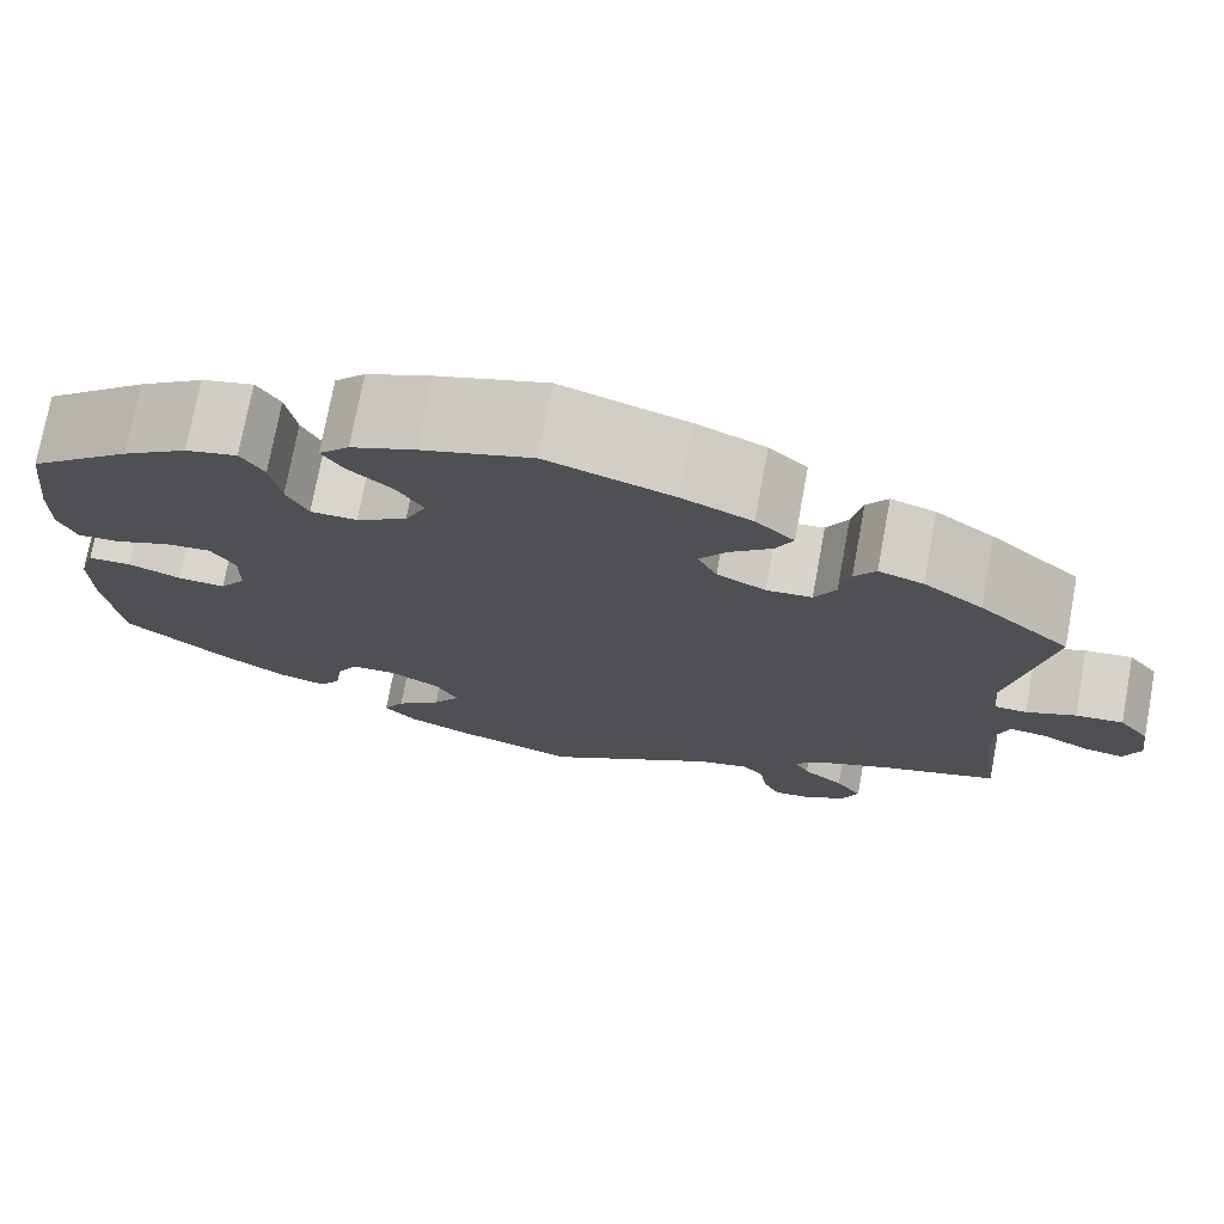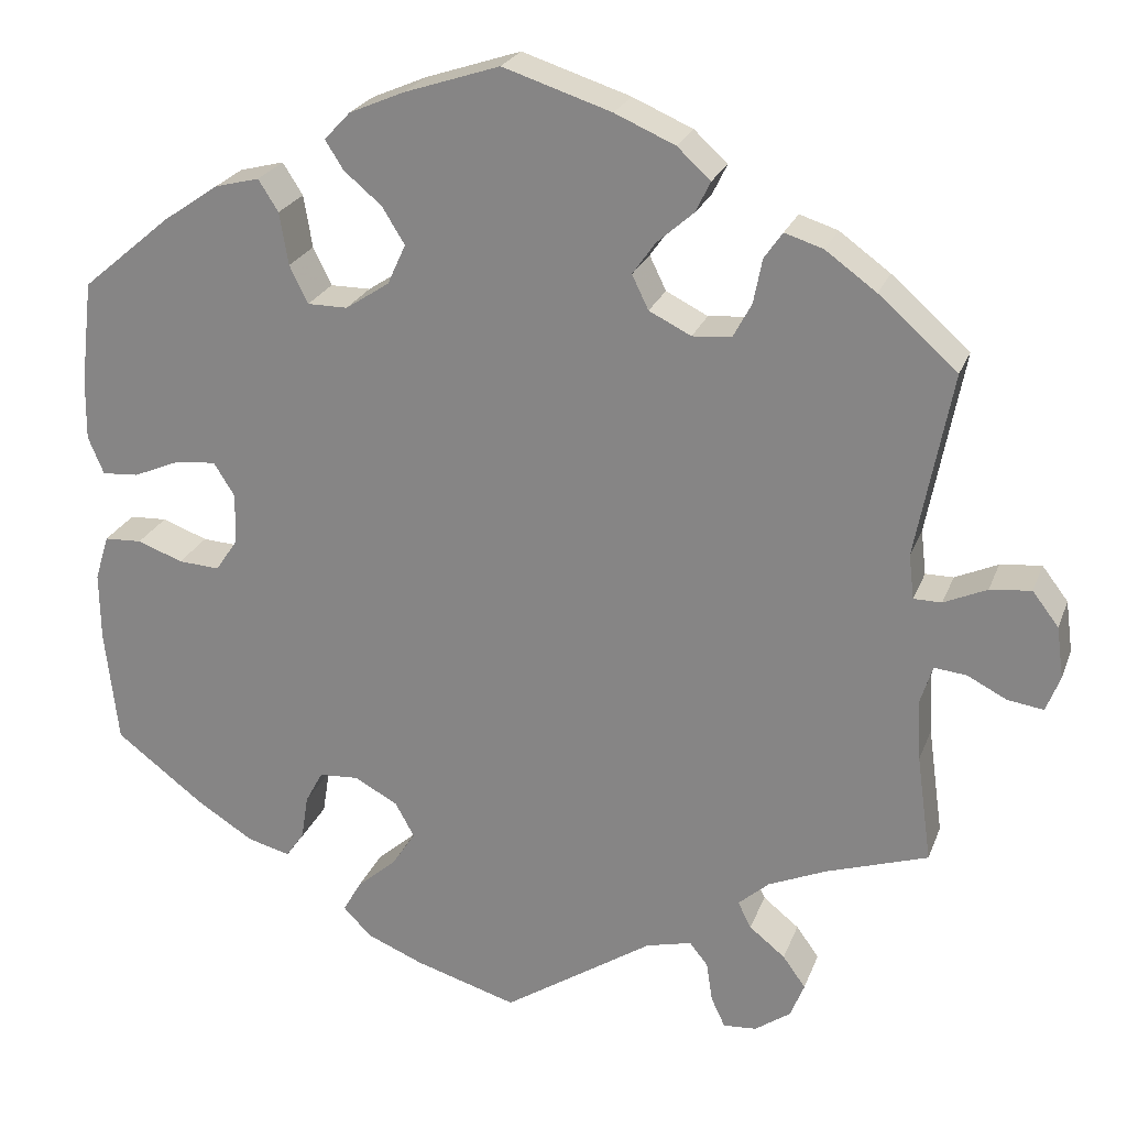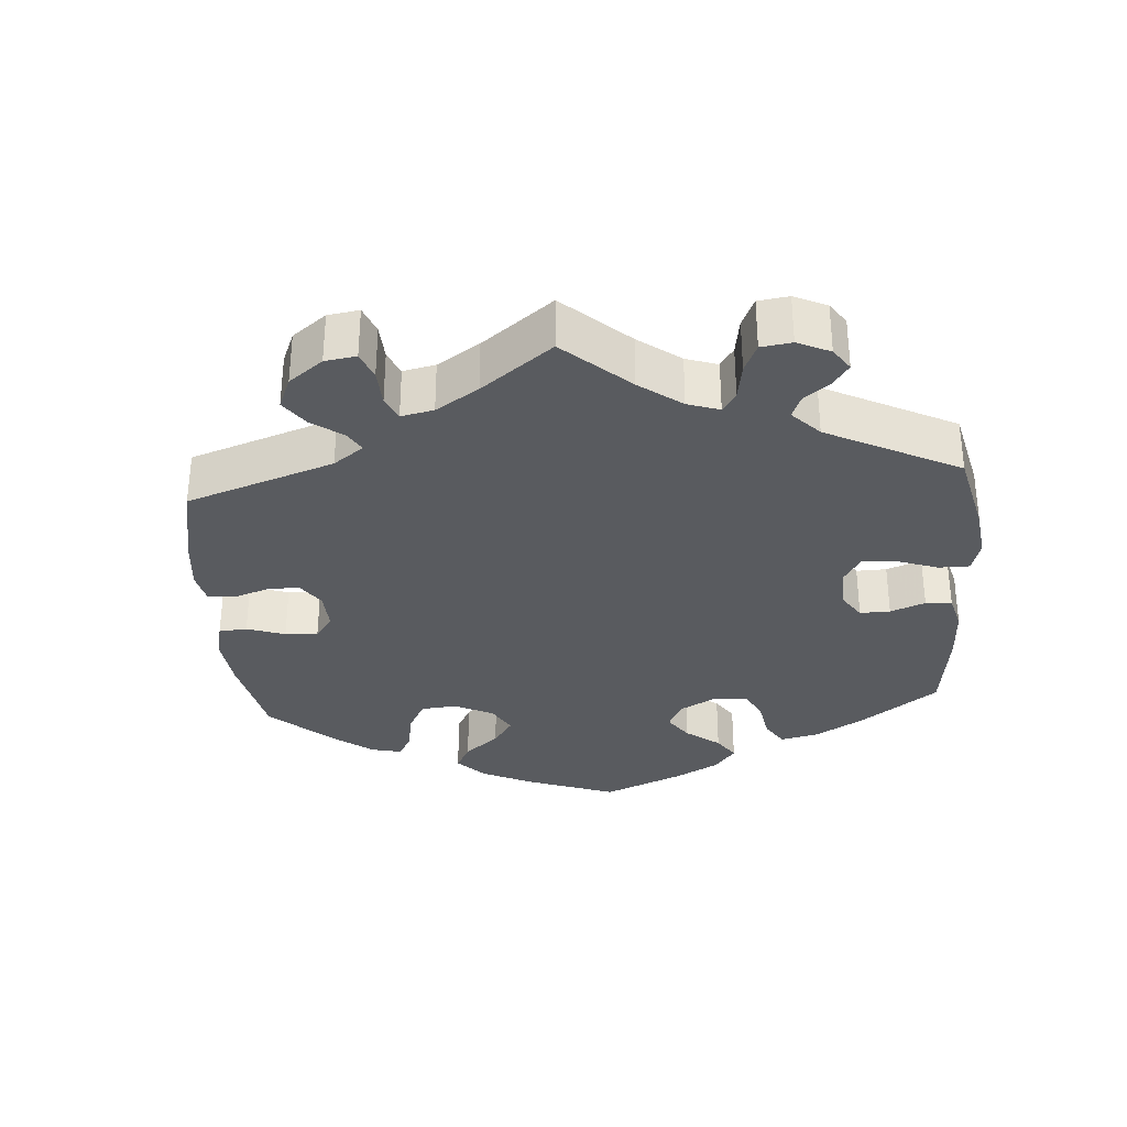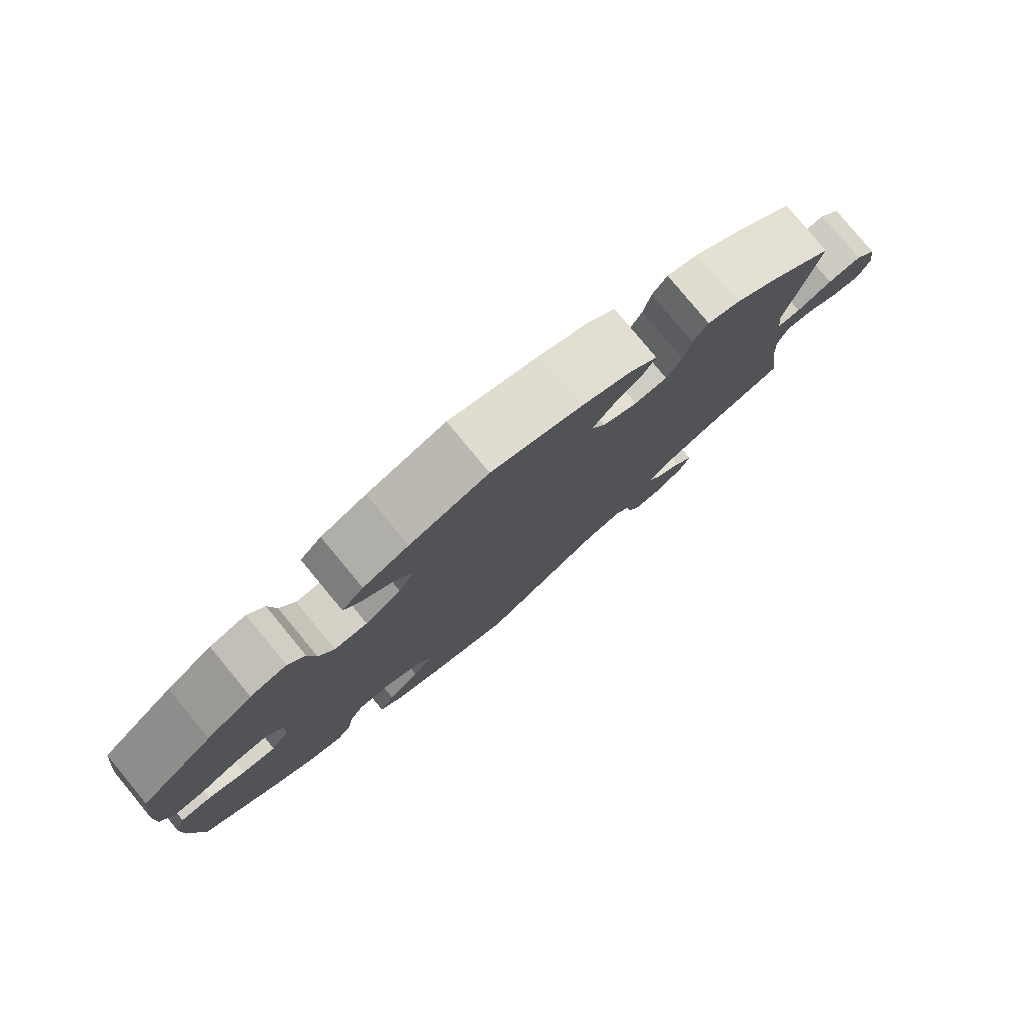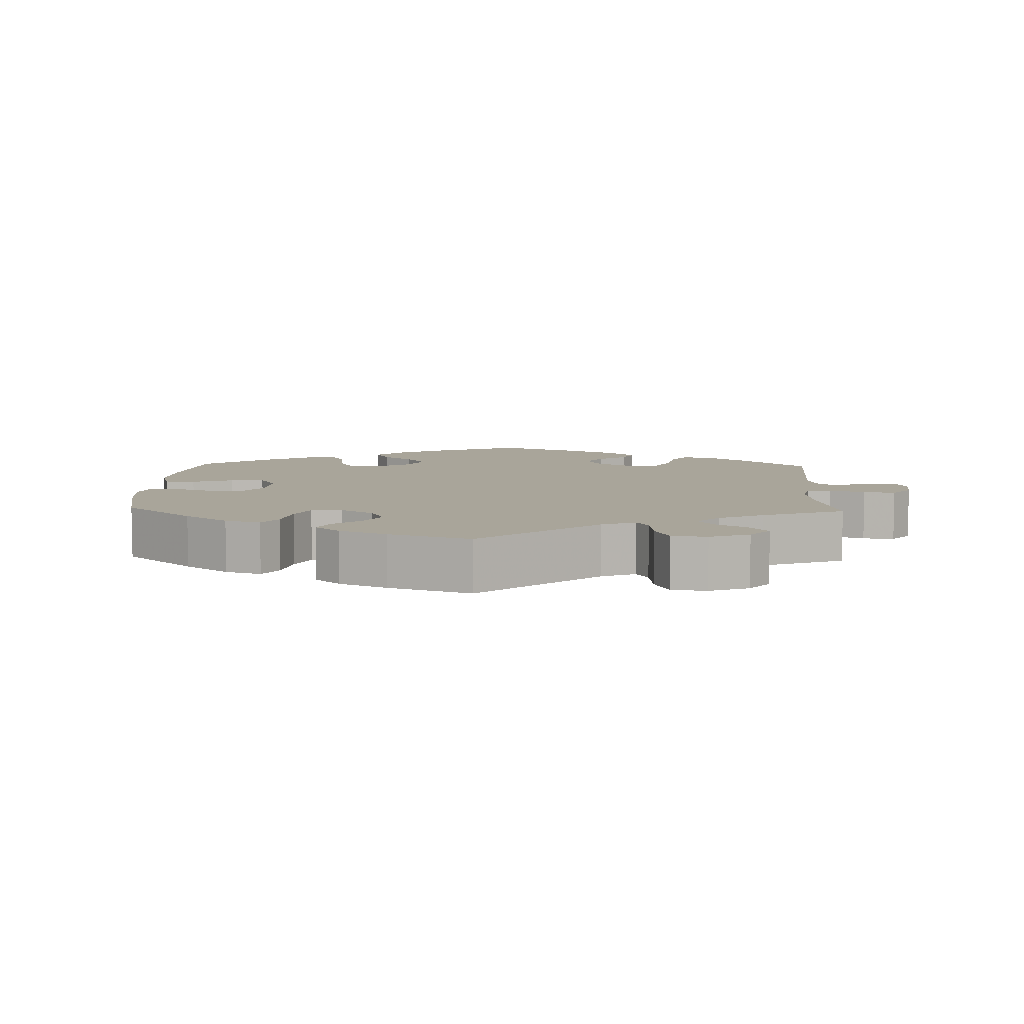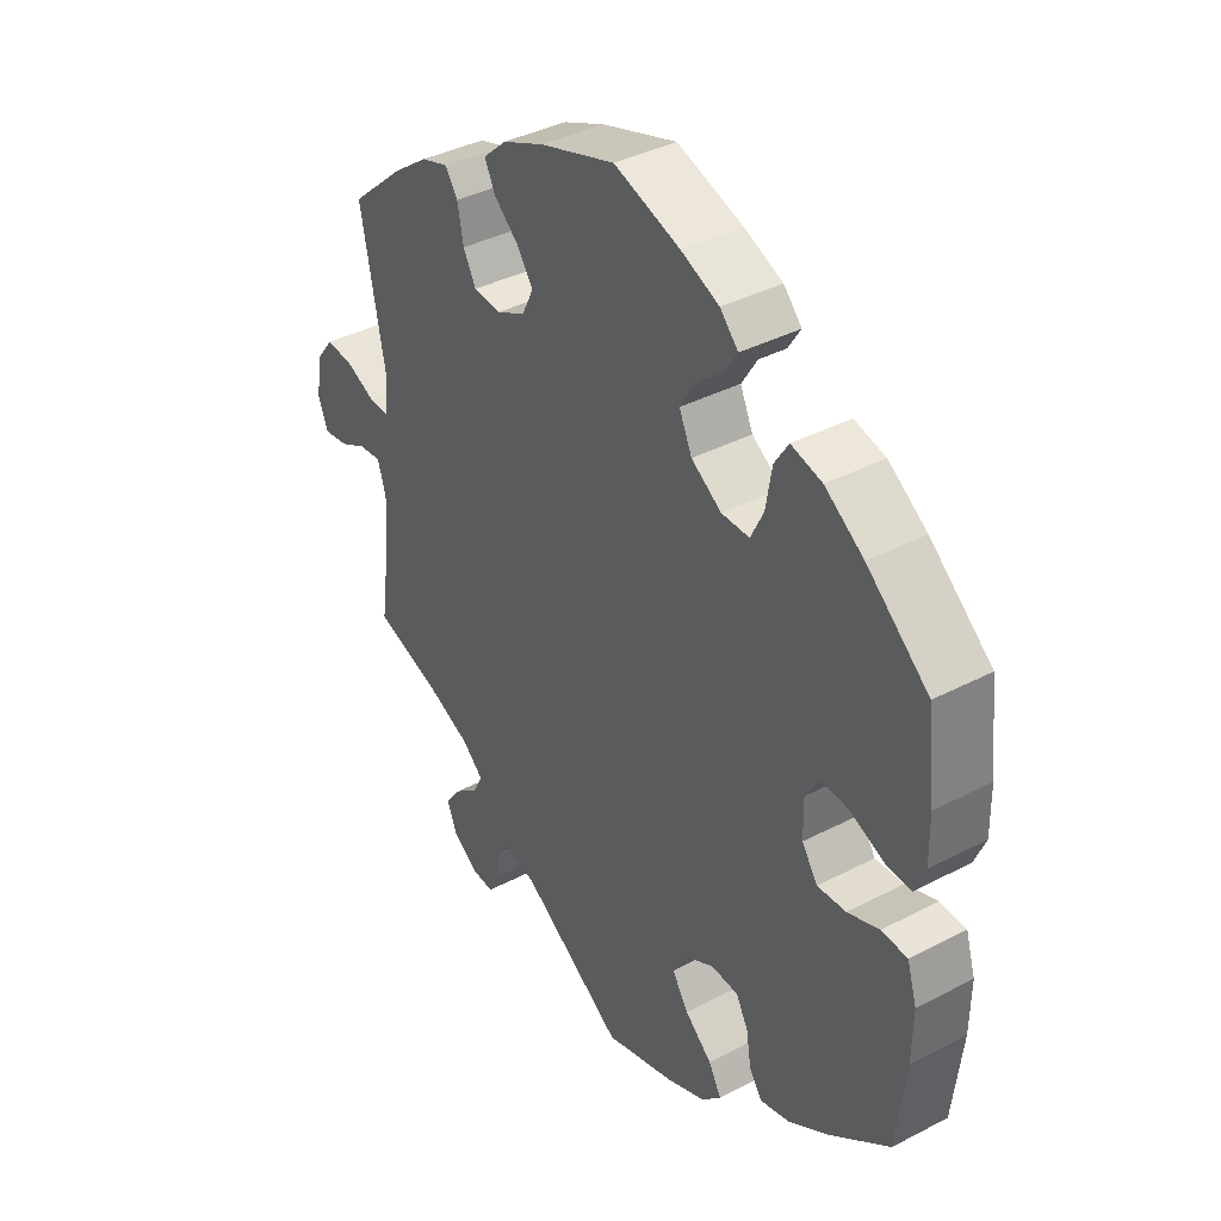
<metadata>
{"format":"obj","ext":"obj","renderer":"f3d","projection":"perspective","resolution":1024,"background":"white","views":[{"elev":74.4,"azim":10.5,"up":"+Z"},{"elev":23.8,"azim":17.5,"up":"+Z"},{"elev":-32.7,"azim":124.2,"up":"+Y"},{"elev":79.7,"azim":-39.6,"up":"+Z"},{"elev":7.5,"azim":62.2,"up":"+Y"},{"elev":38.6,"azim":-123.3,"up":"+Z"}]}
</metadata>
<code>
v 0.384 0.07 -0.327
v 0.317 0.07 -0.356
v 0.282 0.07 -0.387
v 0.297 0.07 -0.417
v 0.338 0.07 -0.45
v 0.364 0.07 -0.486
v 0.348 0.07 -0.526
v 0.307 0.07 -0.555
v 0.269 0.07 -0.558
v 0.253 0.07 -0.524
v 0.246 0.07 -0.478
v 0.225 0.07 -0.452
v 0.173 0.07 -0.465
v 0.001 0.07 -0.578
v -0.116 0.07 -0.543
v -0.181 0.07 -0.516
v -0.213 0.07 -0.483
v -0.192 0.07 -0.446
v -0.147 0.07 -0.407
v -0.12 0.07 -0.366
v -0.142 0.07 -0.326
v -0.192 0.07 -0.299
v -0.237 0.07 -0.302
v -0.257 0.07 -0.339
v -0.265 0.07 -0.39
v -0.286 0.07 -0.42
v -0.335 0.07 -0.407
v -0.4 0.07 -0.366
v -0.501 0.07 -0.289
v -0.516 0.07 -0.157
v -0.517 0.07 -0.079
v -0.501 0.07 -0.027
v -0.458 0.07 -0.025
v -0.406 0.07 -0.044
v -0.359 0.07 -0.047
v -0.333 0.07 -0.009
v -0.332 0.07 0.049
v -0.356 0.07 0.087
v -0.402 0.07 0.083
v -0.456 0.07 0.06
v -0.498 0.07 0.057
v -0.516 0.07 0.1
v -0.515 0.07 0.17
v -0.501 0.07 0.289
v -0.399 0.07 0.375
v -0.335 0.07 0.419
v -0.284 0.07 0.432
v -0.261 0.07 0.396
v -0.251 0.07 0.336
v -0.23 0.07 0.293
v -0.184 0.07 0.293
v -0.134 0.07 0.326
v -0.113 0.07 0.372
v -0.139 0.07 0.414
v -0.182 0.07 0.45
v -0.203 0.07 0.483
v -0.173 0.07 0.515
v -0.11 0.07 0.542
v -0.001 0.07 0.578
v 0.123 0.07 0.538
v 0.192 0.07 0.508
v 0.23 0.07 0.473
v 0.213 0.07 0.438
v 0.171 0.07 0.401
v 0.145 0.07 0.364
v 0.164 0.07 0.325
v 0.212 0.07 0.301
v 0.257 0.07 0.305
v 0.278 0.07 0.344
v 0.288 0.07 0.395
v 0.309 0.07 0.425
v 0.353 0.07 0.411
v 0.411 0.07 0.369
v 0.501 0.07 0.29
v 0.46 0.07 0.078
v 0.466 0.07 0.027
v 0.498 0.07 0.027
v 0.547 0.07 0.049
v 0.594 0.07 0.054
v 0.624 0.07 0.015
v 0.632 0.07 -0.044
v 0.616 0.07 -0.085
v 0.575 0.07 -0.079
v 0.53 0.07 -0.056
v 0.493 0.07 -0.052
v 0.479 0.07 -0.096
v 0.483 0.07 -0.166
v 0.5 0.07 -0.289
v 0.384 0 -0.327
v 0.317 0 -0.356
v 0.282 0 -0.387
v 0.297 0 -0.417
v 0.338 0 -0.45
v 0.364 0 -0.486
v 0.348 0 -0.526
v 0.307 0 -0.555
v 0.269 0 -0.558
v 0.253 0 -0.524
v 0.246 0 -0.478
v 0.225 0 -0.452
v 0.173 0 -0.465
v 0.001 0 -0.578
v -0.116 0 -0.543
v -0.181 0 -0.516
v -0.213 0 -0.483
v -0.192 0 -0.446
v -0.147 0 -0.407
v -0.12 0 -0.366
v -0.142 0 -0.326
v -0.192 0 -0.299
v -0.237 0 -0.302
v -0.257 0 -0.339
v -0.265 0 -0.39
v -0.286 0 -0.42
v -0.335 0 -0.407
v -0.4 0 -0.366
v -0.501 0 -0.289
v -0.516 0 -0.157
v -0.517 0 -0.079
v -0.501 0 -0.027
v -0.458 0 -0.025
v -0.406 0 -0.044
v -0.359 0 -0.047
v -0.333 0 -0.009
v -0.332 0 0.049
v -0.356 0 0.087
v -0.402 0 0.083
v -0.456 0 0.06
v -0.498 0 0.057
v -0.516 0 0.1
v -0.515 0 0.17
v -0.501 0 0.289
v -0.399 0 0.375
v -0.335 0 0.419
v -0.284 0 0.432
v -0.261 0 0.396
v -0.251 0 0.336
v -0.23 0 0.293
v -0.184 0 0.293
v -0.134 0 0.326
v -0.113 0 0.372
v -0.139 0 0.414
v -0.182 0 0.45
v -0.203 0 0.483
v -0.173 0 0.515
v -0.11 0 0.542
v -0.001 0 0.578
v 0.123 0 0.538
v 0.192 0 0.508
v 0.23 0 0.473
v 0.213 0 0.438
v 0.171 0 0.401
v 0.145 0 0.364
v 0.164 0 0.325
v 0.212 0 0.301
v 0.257 0 0.305
v 0.278 0 0.344
v 0.288 0 0.395
v 0.309 0 0.425
v 0.353 0 0.411
v 0.411 0 0.369
v 0.501 0 0.29
v 0.46 0 0.078
v 0.466 0 0.027
v 0.498 0 0.027
v 0.547 0 0.049
v 0.594 0 0.054
v 0.624 0 0.015
v 0.632 0 -0.044
v 0.616 0 -0.085
v 0.575 0 -0.079
v 0.53 0 -0.056
v 0.493 0 -0.052
v 0.479 0 -0.096
v 0.483 0 -0.166
v 0.5 0 -0.289
f 87 88 1
f 86 87 1 2
f 85 86 2 3
f 81 82 83 84
f 81 84 85
f 80 81 85
f 77 78 79 80
f 76 77 80 85
f 72 73 74 75
f 72 75 76
f 69 70 71 72
f 68 69 72 76
f 67 68 76 85
f 61 62 63 64
f 61 64 65
f 60 61 65
f 59 60 65
f 58 59 65 66
f 54 55 56 57
f 53 54 57 58
f 46 47 48 49
f 46 49 50
f 45 46 50
f 44 45 50
f 43 44 50 51
f 39 40 41 42
f 38 39 42 43
f 31 32 33 34
f 31 34 35
f 30 31 35
f 29 30 35
f 28 29 35 36
f 24 25 26 27
f 23 24 27 28
f 16 17 18 19
f 16 19 20
f 13 14 15 16
f 12 13 16 20
f 8 9 10 11
f 6 7 8 11
f 4 5 6 11
f 3 4 11 12
f 66 67 85 3
f 53 58 66 3
f 38 43 51
f 37 38 51 52
f 36 37 52
f 23 28 36 52
f 22 23 52 53
f 3 12 20 21
f 3 21 22 53
f 89 176 175
f 90 89 175 174
f 91 90 174 173
f 172 171 170 169
f 173 172 169
f 173 169 168
f 168 167 166 165
f 173 168 165 164
f 163 162 161 160
f 164 163 160
f 160 159 158 157
f 164 160 157 156
f 173 164 156 155
f 152 151 150 149
f 153 152 149
f 153 149 148
f 153 148 147
f 154 153 147 146
f 145 144 143 142
f 146 145 142 141
f 137 136 135 134
f 138 137 134
f 138 134 133
f 138 133 132
f 139 138 132 131
f 130 129 128 127
f 131 130 127 126
f 122 121 120 119
f 123 122 119
f 123 119 118
f 123 118 117
f 124 123 117 116
f 115 114 113 112
f 116 115 112 111
f 107 106 105 104
f 108 107 104
f 104 103 102 101
f 108 104 101 100
f 99 98 97 96
f 99 96 95 94
f 99 94 93 92
f 100 99 92 91
f 91 173 155 154
f 91 154 146 141
f 139 131 126
f 140 139 126 125
f 140 125 124
f 140 124 116 111
f 141 140 111 110
f 109 108 100 91
f 141 110 109 91
f 1 89 90 2
f 2 90 91 3
f 3 91 92 4
f 4 92 93 5
f 5 93 94 6
f 6 94 95 7
f 7 95 96 8
f 8 96 97 9
f 9 97 98 10
f 10 98 99 11
f 11 99 100 12
f 12 100 101 13
f 13 101 102 14
f 14 102 103 15
f 15 103 104 16
f 16 104 105 17
f 17 105 106 18
f 18 106 107 19
f 19 107 108 20
f 20 108 109 21
f 21 109 110 22
f 22 110 111 23
f 23 111 112 24
f 24 112 113 25
f 25 113 114 26
f 26 114 115 27
f 27 115 116 28
f 28 116 117 29
f 29 117 118 30
f 30 118 119 31
f 31 119 120 32
f 32 120 121 33
f 33 121 122 34
f 34 122 123 35
f 35 123 124 36
f 36 124 125 37
f 37 125 126 38
f 38 126 127 39
f 39 127 128 40
f 40 128 129 41
f 41 129 130 42
f 42 130 131 43
f 43 131 132 44
f 44 132 133 45
f 45 133 134 46
f 46 134 135 47
f 47 135 136 48
f 48 136 137 49
f 49 137 138 50
f 50 138 139 51
f 51 139 140 52
f 52 140 141 53
f 53 141 142 54
f 54 142 143 55
f 55 143 144 56
f 56 144 145 57
f 57 145 146 58
f 58 146 147 59
f 59 147 148 60
f 60 148 149 61
f 61 149 150 62
f 62 150 151 63
f 63 151 152 64
f 64 152 153 65
f 65 153 154 66
f 66 154 155 67
f 67 155 156 68
f 68 156 157 69
f 69 157 158 70
f 70 158 159 71
f 71 159 160 72
f 72 160 161 73
f 73 161 162 74
f 74 162 163 75
f 75 163 164 76
f 76 164 165 77
f 77 165 166 78
f 78 166 167 79
f 79 167 168 80
f 80 168 169 81
f 81 169 170 82
f 82 170 171 83
f 83 171 172 84
f 84 172 173 85
f 85 173 174 86
f 86 174 175 87
f 87 175 176 88
f 88 176 89 1

</code>
